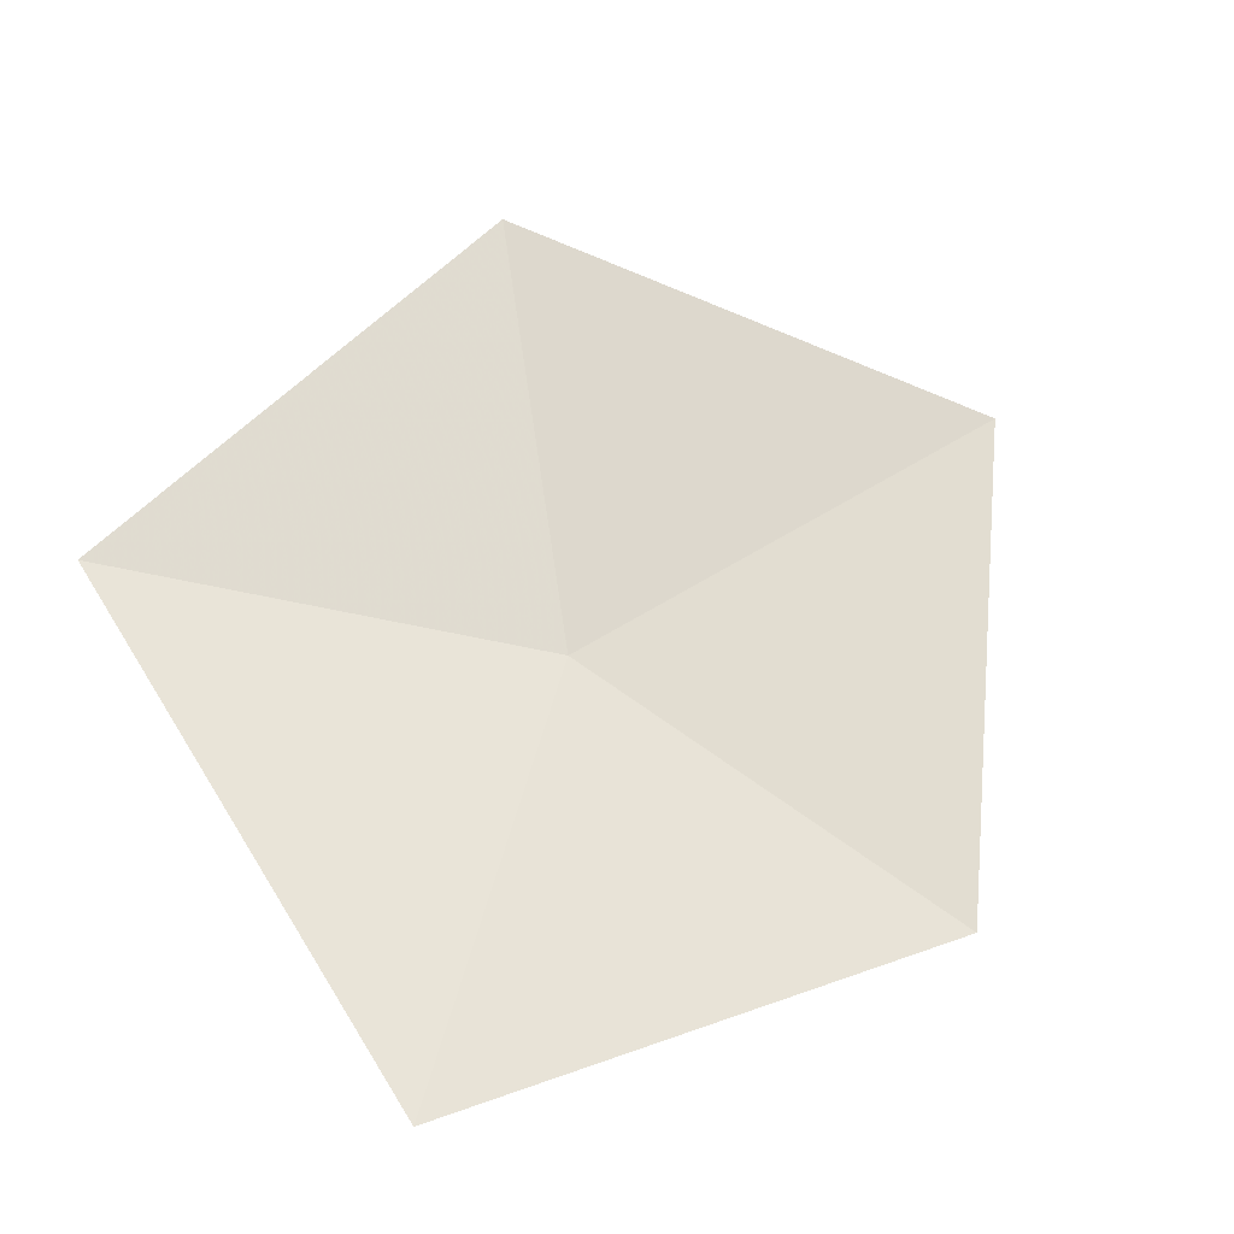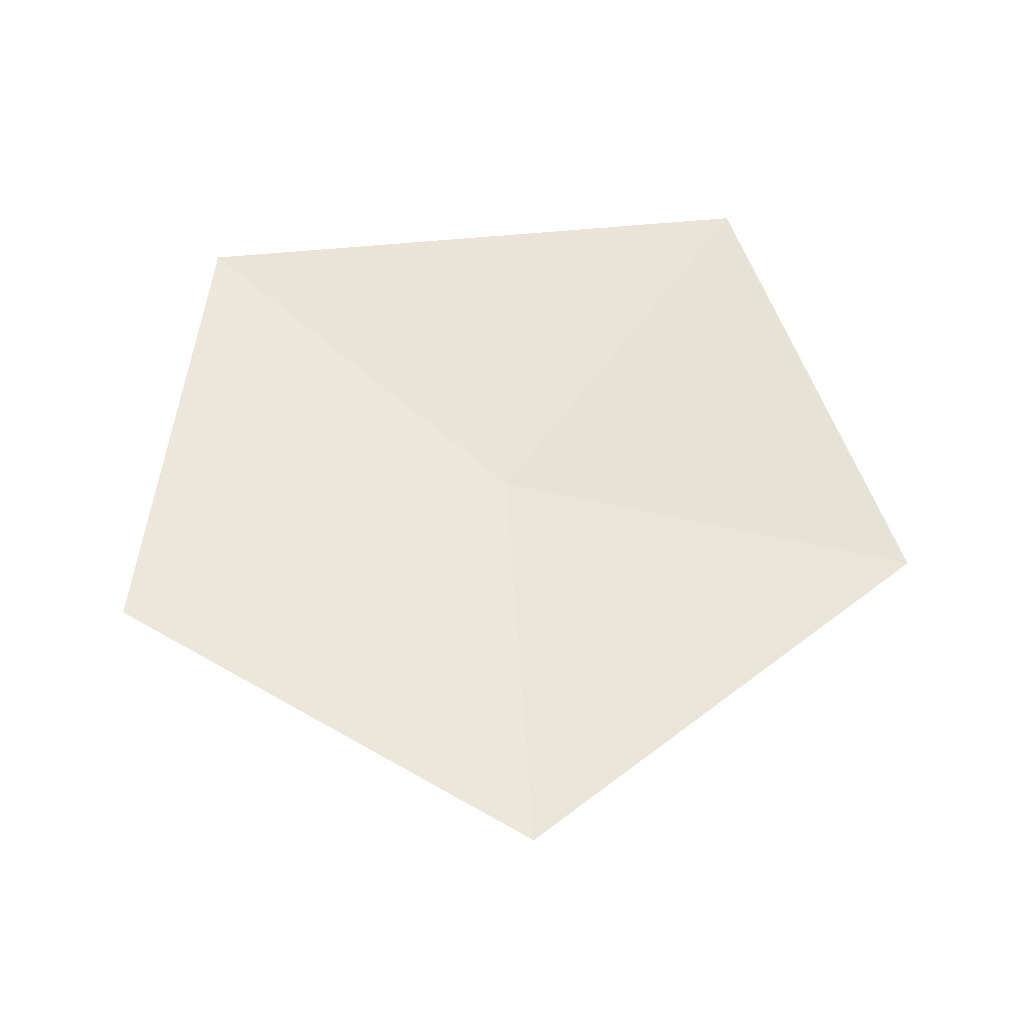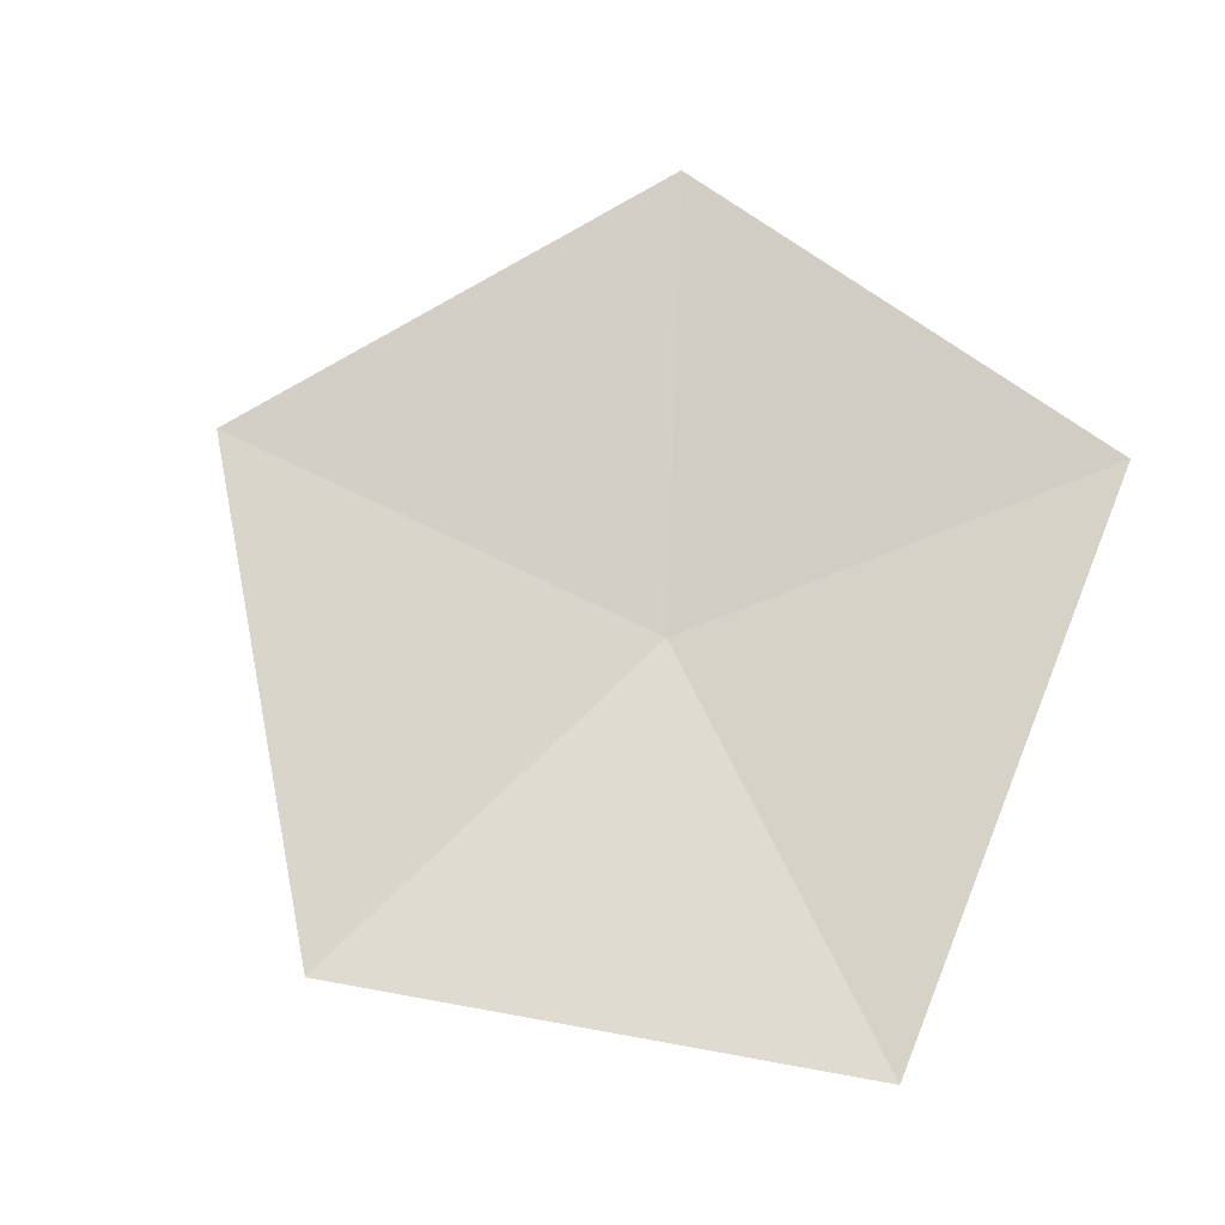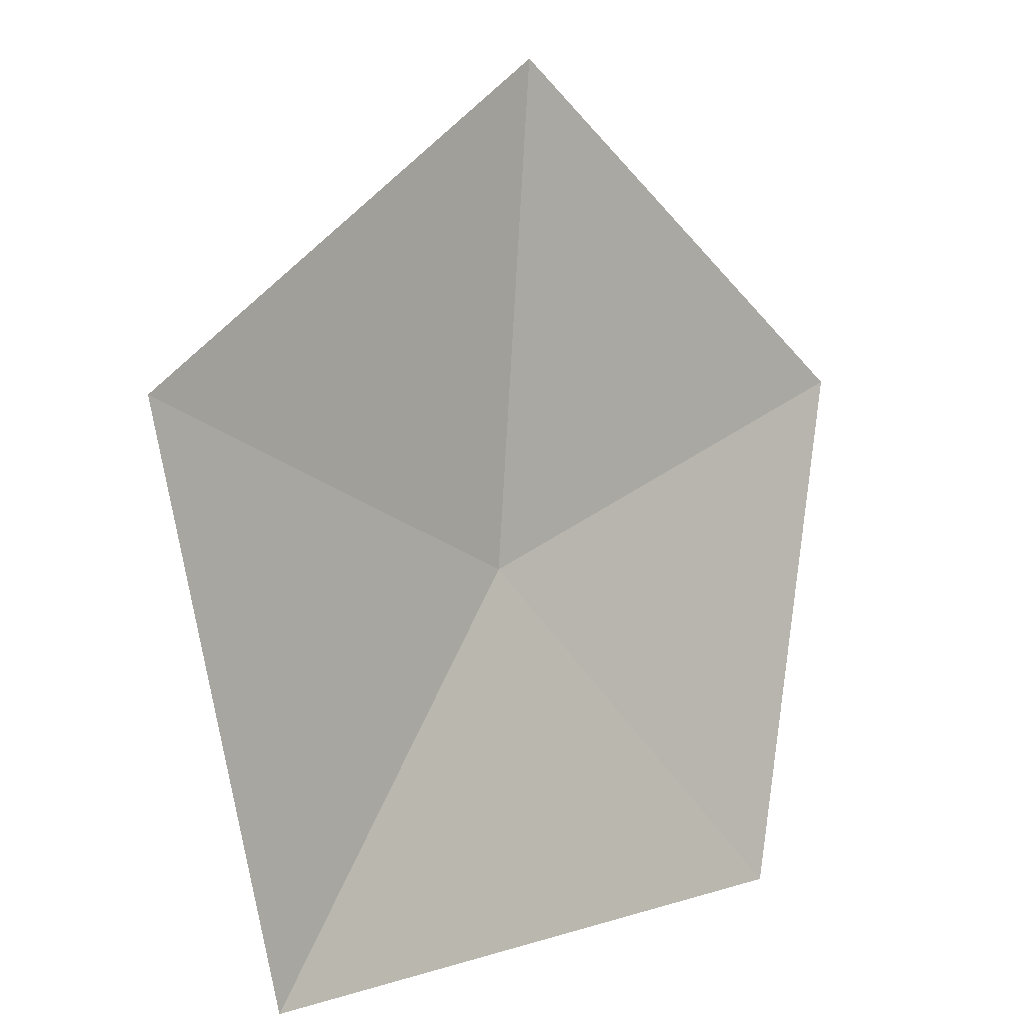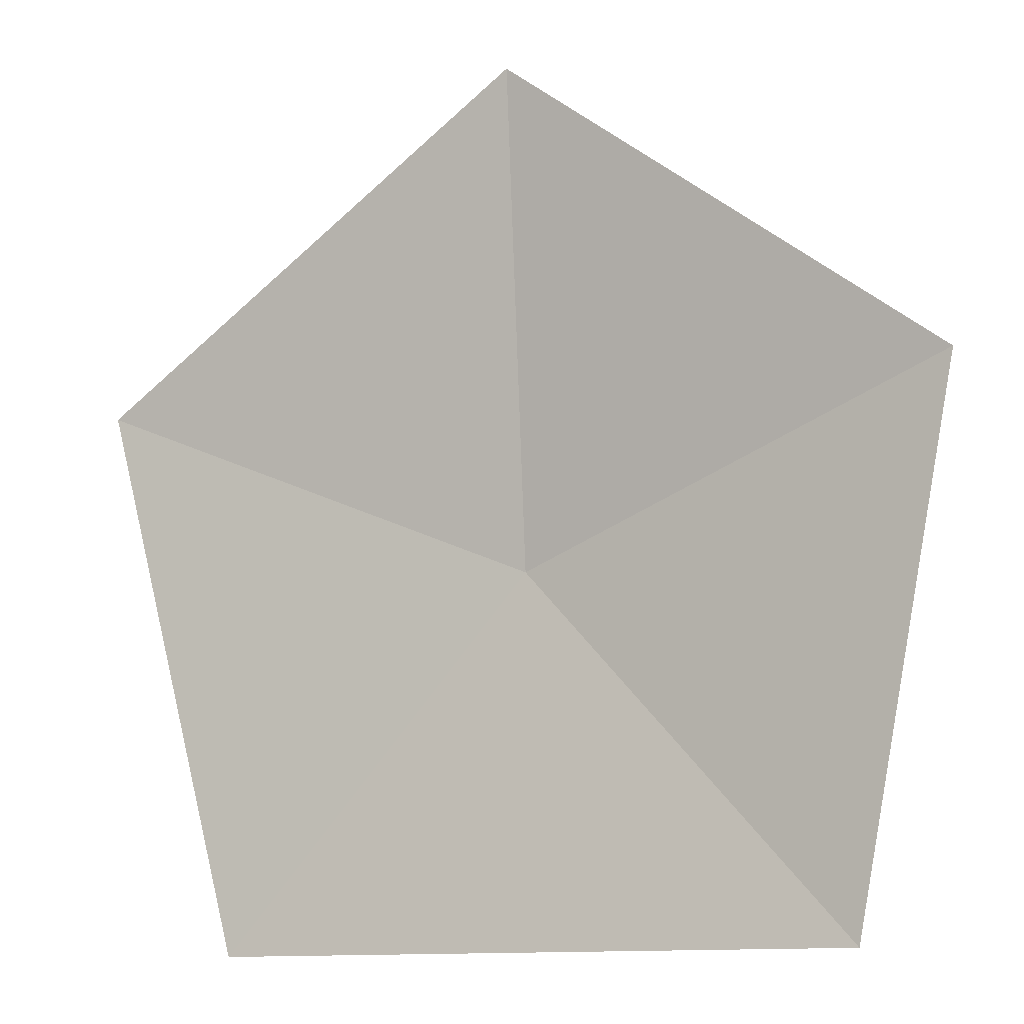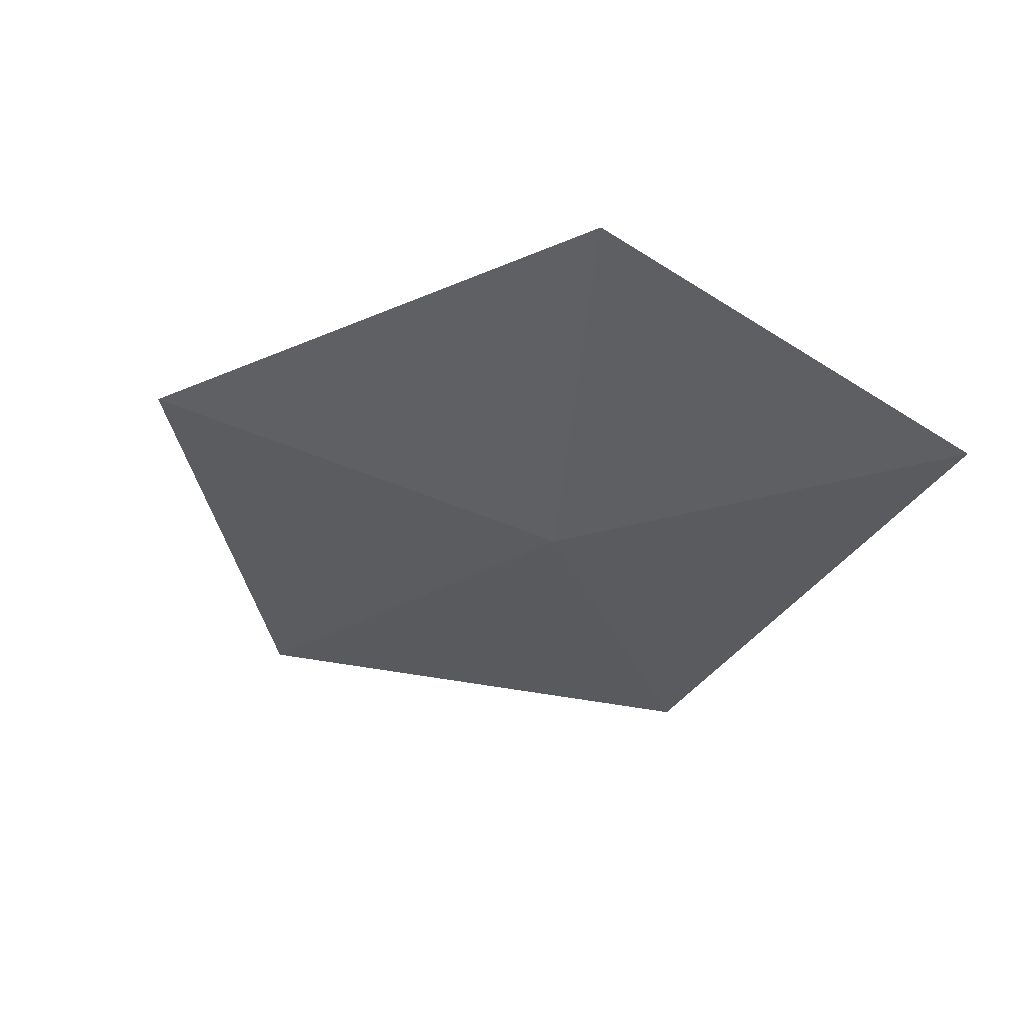
<metadata>
{"format":"obj","ext":"obj","renderer":"f3d","projection":"perspective","resolution":1024,"background":"white","views":[{"elev":65.7,"azim":60.6,"up":"+Z"},{"elev":55.1,"azim":176.5,"up":"+Z"},{"elev":76.4,"azim":-65.5,"up":"+Z"},{"elev":2.9,"azim":-44.3,"up":"+Y"},{"elev":-5.9,"azim":26.0,"up":"+Y"},{"elev":-36.4,"azim":-115.6,"up":"+Z"}]}
</metadata>
<code>
o Sphere
v 0 0 -1
v -0.1874 0.07152 -0.9812
v 1e-06 0.2045 -0.9823
v 0.1843 0.07635 -0.9813
v 0.1446 -0.1446 -0.9823
v -0.1288 -0.157 -0.9831
f 1 3 2
f 1 4 3
f 1 5 4
f 1 6 5
f 1 2 6

</code>
